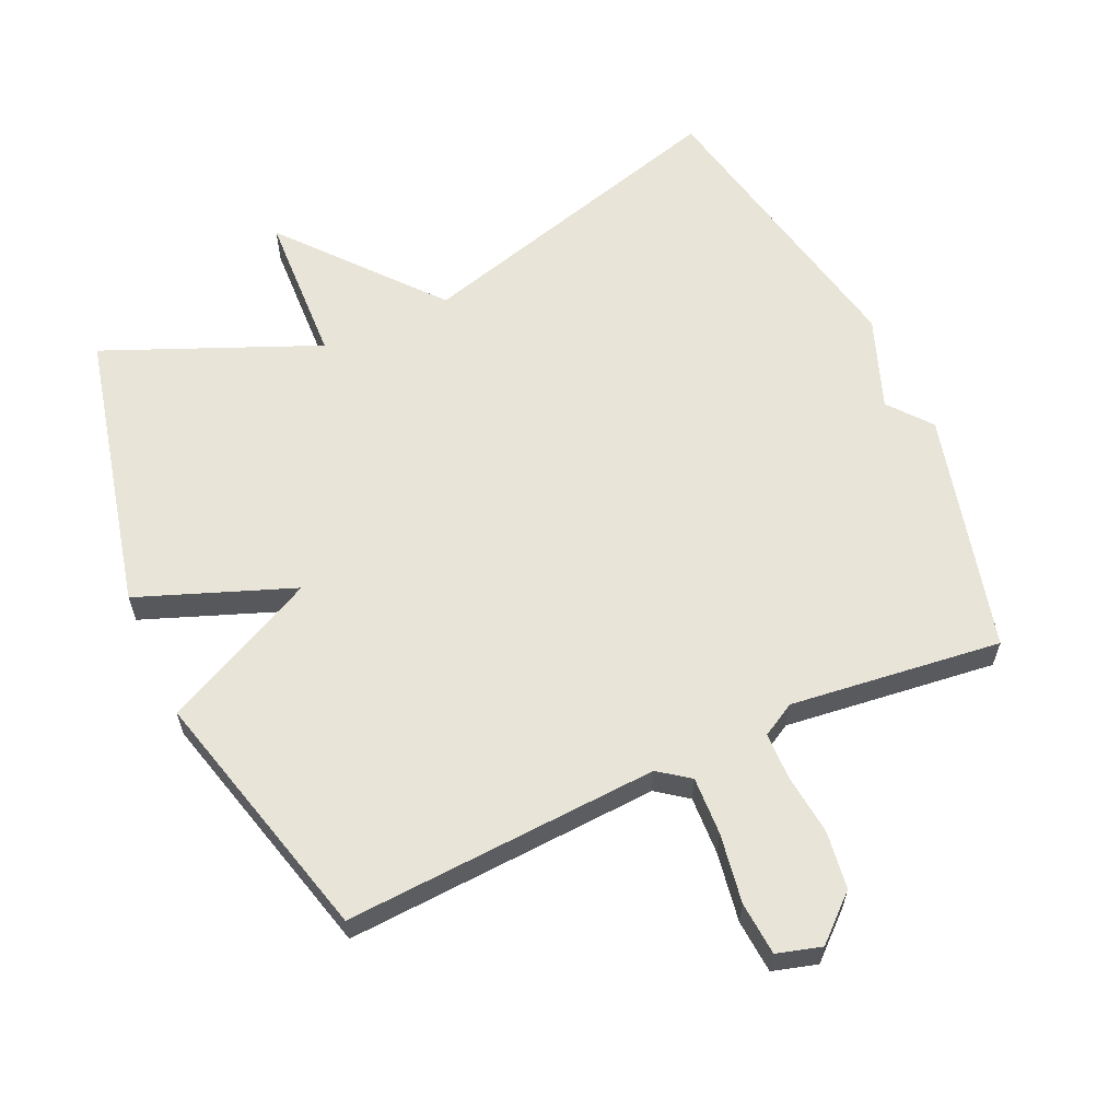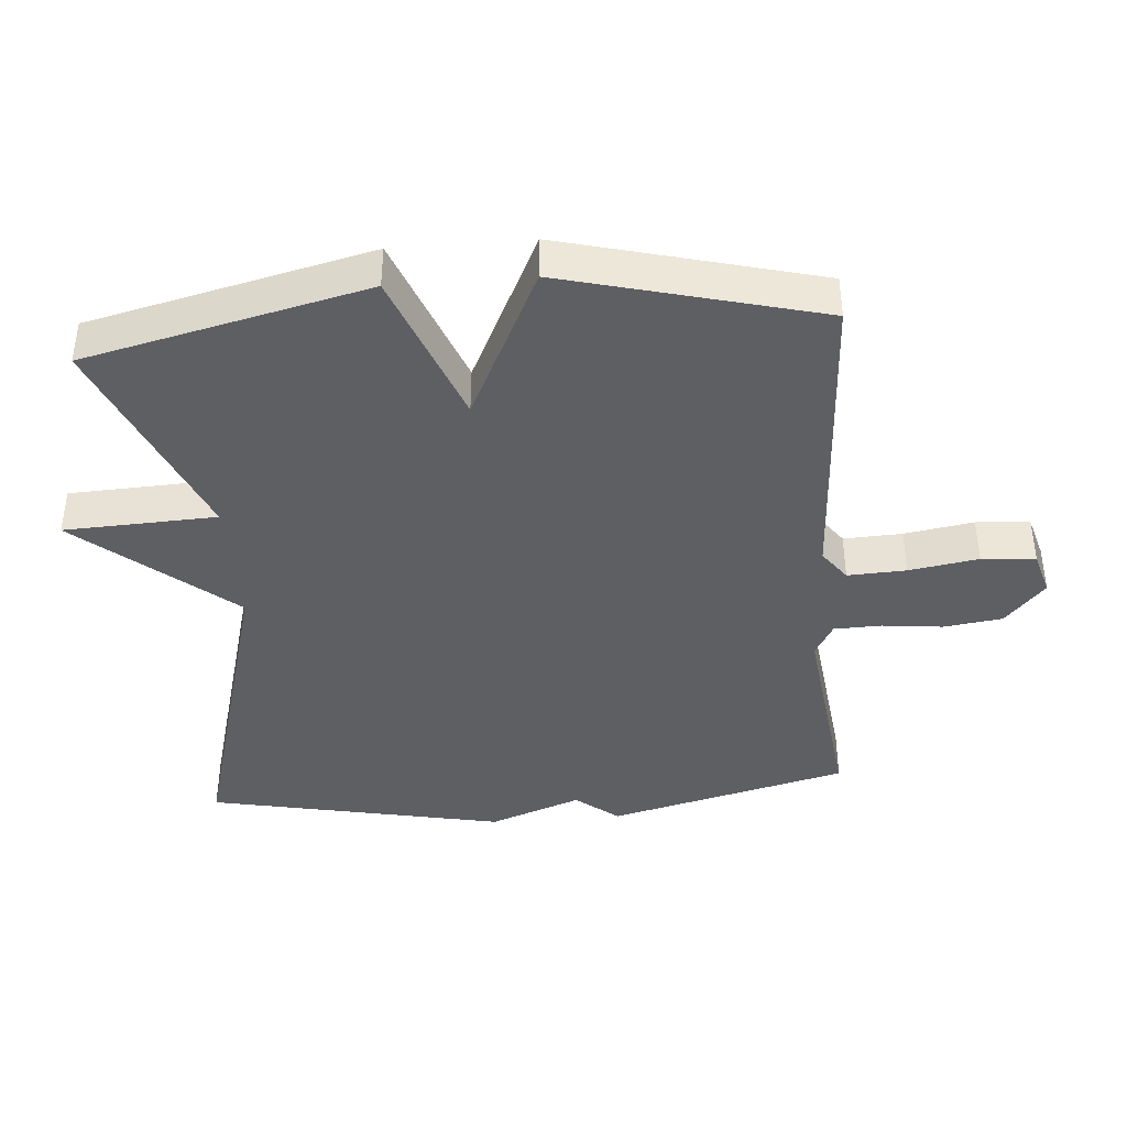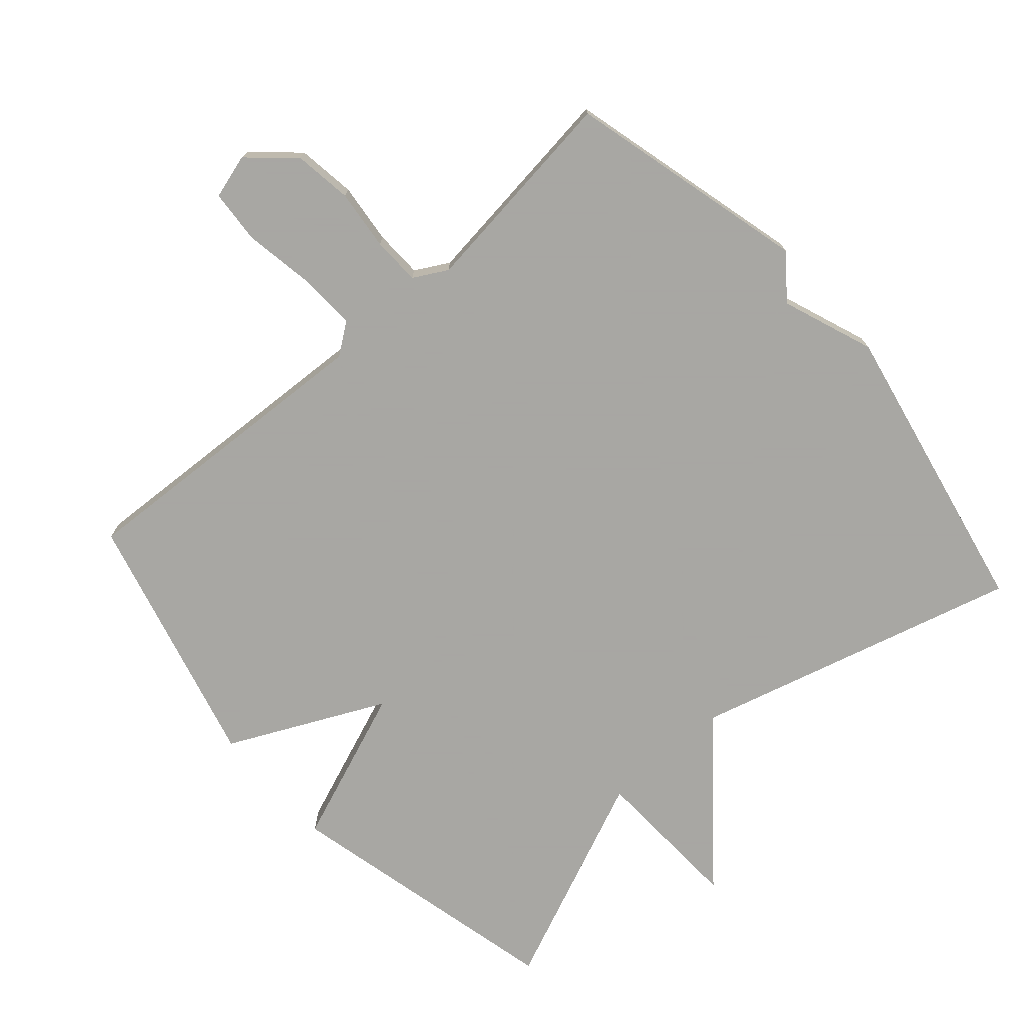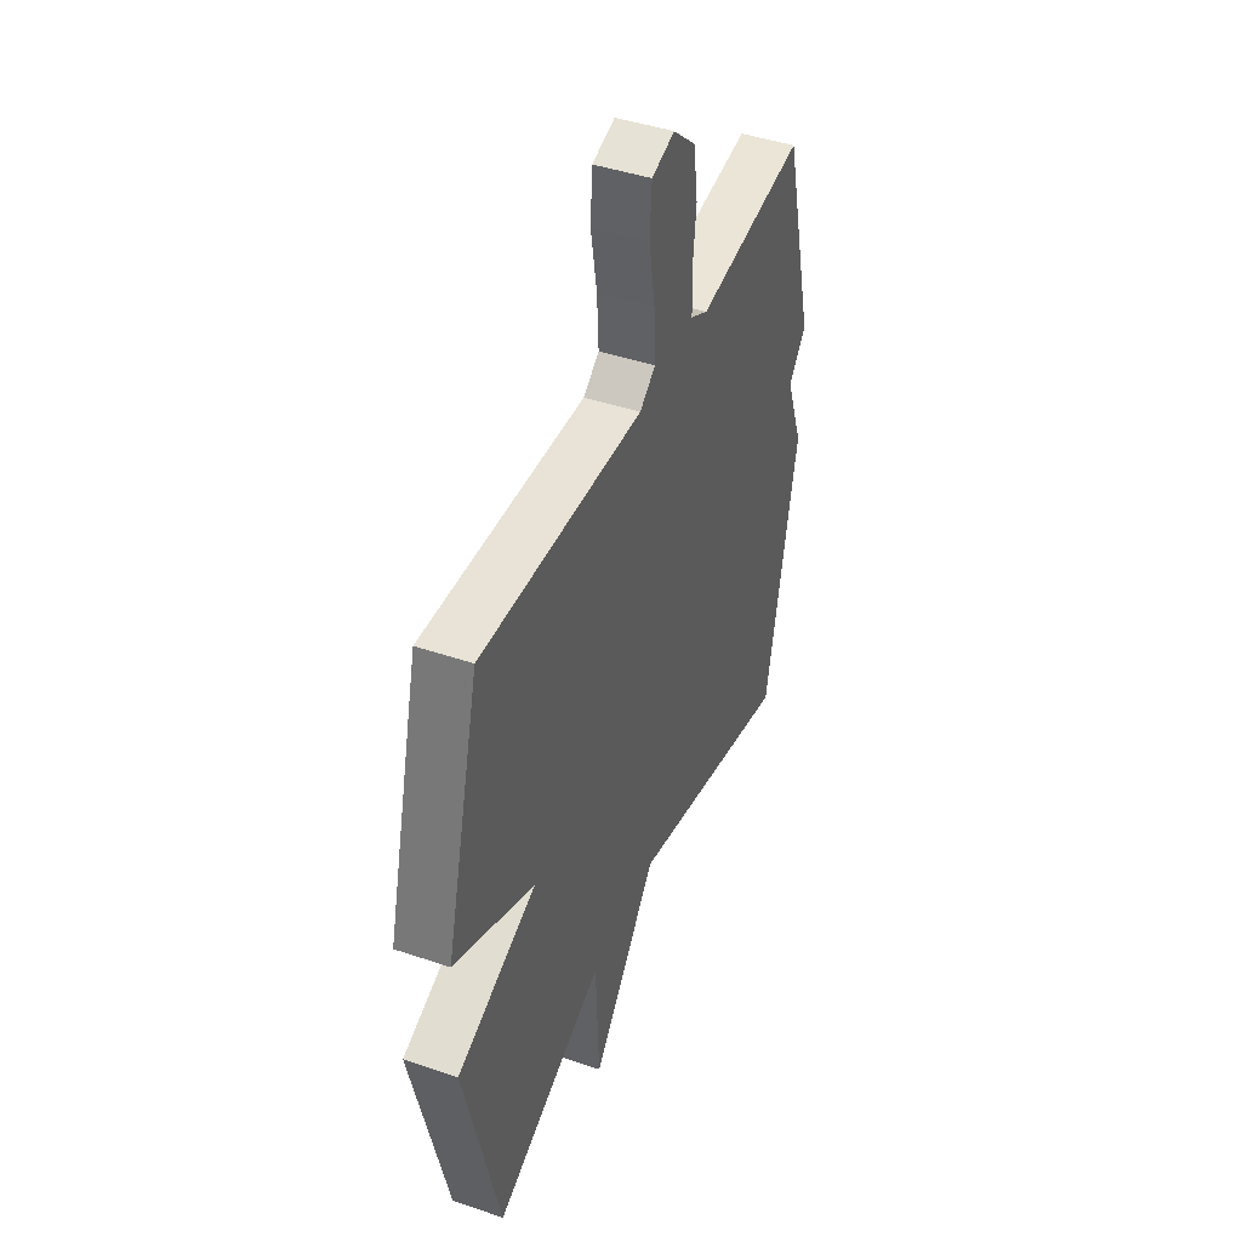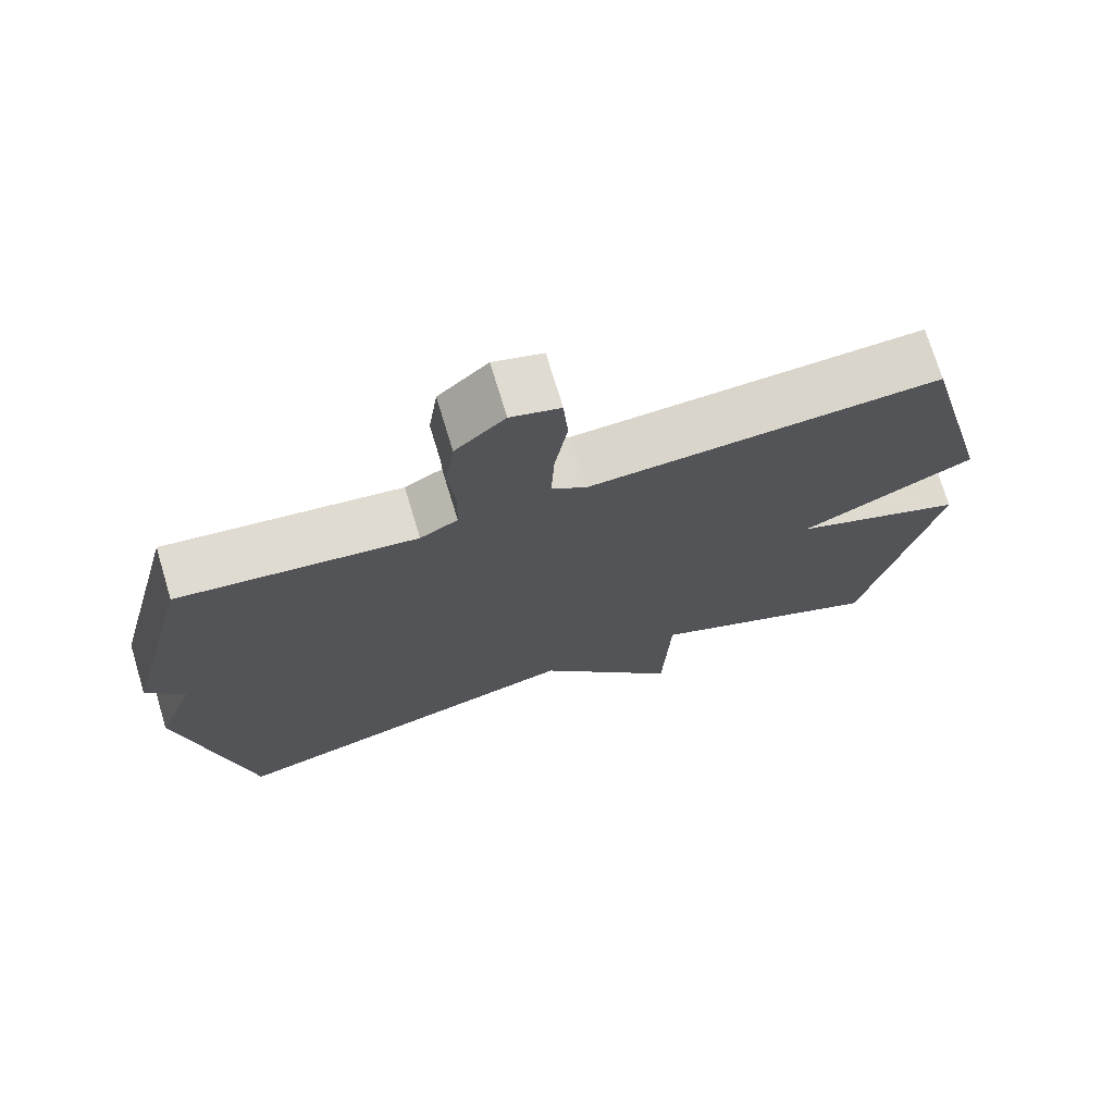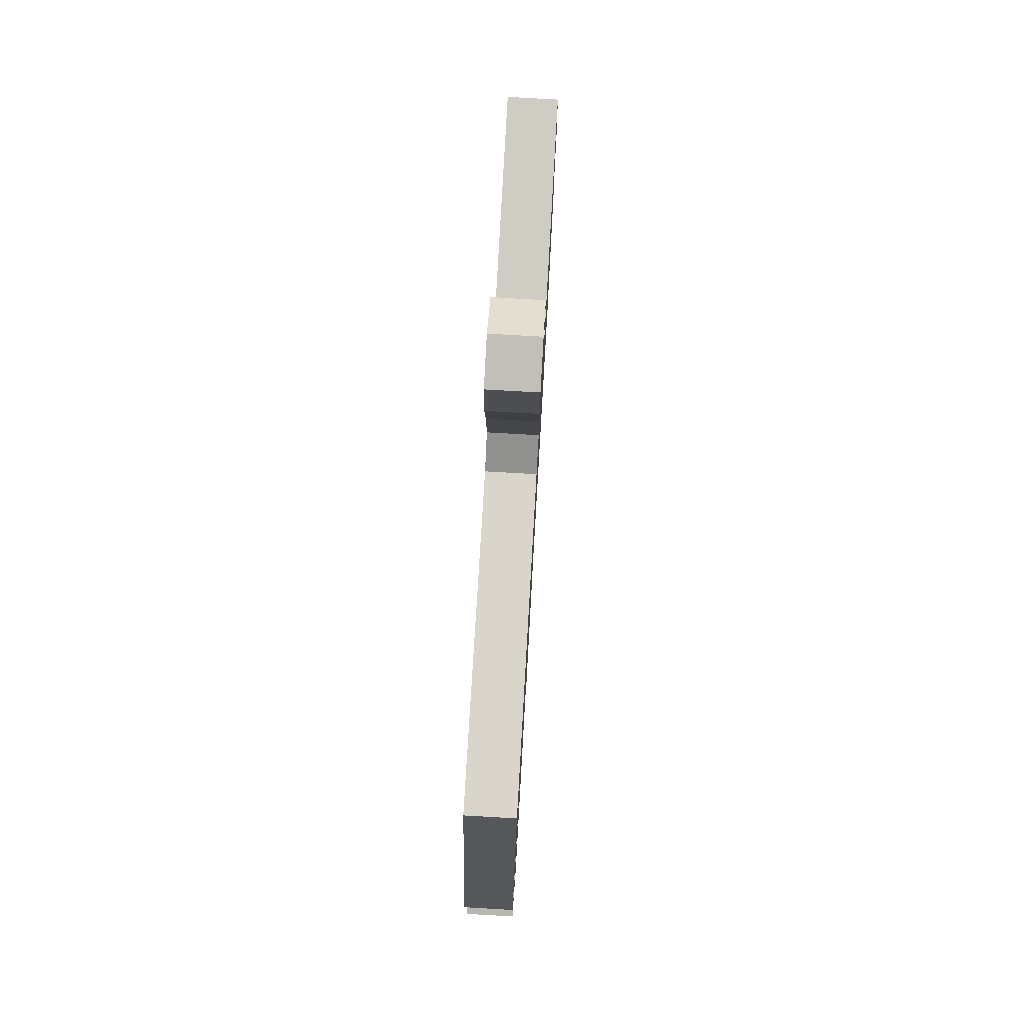
<metadata>
{"format":"obj","ext":"obj","renderer":"f3d","projection":"perspective","resolution":1024,"background":"white","views":[{"elev":61.3,"azim":-24.5,"up":"+Y"},{"elev":-40.6,"azim":-85.4,"up":"+Y"},{"elev":-74.4,"azim":41.5,"up":"+Y"},{"elev":44.1,"azim":-68.3,"up":"+Z"},{"elev":72.6,"azim":163.2,"up":"+Z"},{"elev":77.5,"azim":-86.7,"up":"+Z"}]}
</metadata>
<code>
v 0.5 0.07 -0.5
v 0.017 0.07 -0.366
v -0.173 0.07 -0.593
v -0.183 0.07 -0.366
v -0.5 0.07 -0.5
v -0.599 0.07 -0.081
v -0.368 0.07 0.007
v -0.599 0.07 0.119
v -0.5 0.07 0.5
v -0.032 0.07 0.474
v 0.014 0.07 0.508
v 0.01 0.07 0.595
v -0.007 0.07 0.698
v -0.001 0.07 0.778
v 0.065 0.07 0.797
v 0.131 0.07 0.738
v 0.143 0.07 0.651
v 0.133 0.07 0.561
v 0.135 0.07 0.49
v 0.185 0.07 0.462
v 0.5 0.07 0.5
v 0.591 0.07 0.142
v 0.54 0.07 0.079
v 0.591 0.07 -0.058
v 0.5 0 -0.5
v 0.017 0 -0.366
v -0.173 0 -0.593
v -0.183 0 -0.366
v -0.5 0 -0.5
v -0.599 0 -0.081
v -0.368 0 0.007
v -0.599 0 0.119
v -0.5 0 0.5
v -0.032 0 0.474
v 0.014 0 0.508
v 0.01 0 0.595
v -0.007 0 0.698
v -0.001 0 0.778
v 0.065 0 0.797
v 0.131 0 0.738
v 0.143 0 0.651
v 0.133 0 0.561
v 0.135 0 0.49
v 0.185 0 0.462
v 0.5 0 0.5
v 0.591 0 0.142
v 0.54 0 0.079
v 0.591 0 -0.058
f 23 24 1 2
f 22 23 2
f 21 22 2
f 20 21 2
f 2 3 4
f 20 2 4
f 19 20 4
f 18 19 4 5
f 16 17 18
f 15 16 18
f 14 15 18
f 13 14 18
f 12 13 18
f 11 12 18
f 10 11 18 5
f 7 8 9 10
f 7 10 5
f 5 6 7
f 26 25 48 47
f 26 47 46
f 26 46 45
f 26 45 44
f 28 27 26
f 28 26 44
f 28 44 43
f 29 28 43 42
f 42 41 40
f 42 40 39
f 42 39 38
f 42 38 37
f 42 37 36
f 42 36 35
f 29 42 35 34
f 34 33 32 31
f 29 34 31
f 31 30 29
f 1 25 26 2
f 2 26 27 3
f 3 27 28 4
f 4 28 29 5
f 5 29 30 6
f 6 30 31 7
f 7 31 32 8
f 8 32 33 9
f 9 33 34 10
f 10 34 35 11
f 11 35 36 12
f 12 36 37 13
f 13 37 38 14
f 14 38 39 15
f 15 39 40 16
f 16 40 41 17
f 17 41 42 18
f 18 42 43 19
f 19 43 44 20
f 20 44 45 21
f 21 45 46 22
f 22 46 47 23
f 23 47 48 24
f 24 48 25 1

</code>
